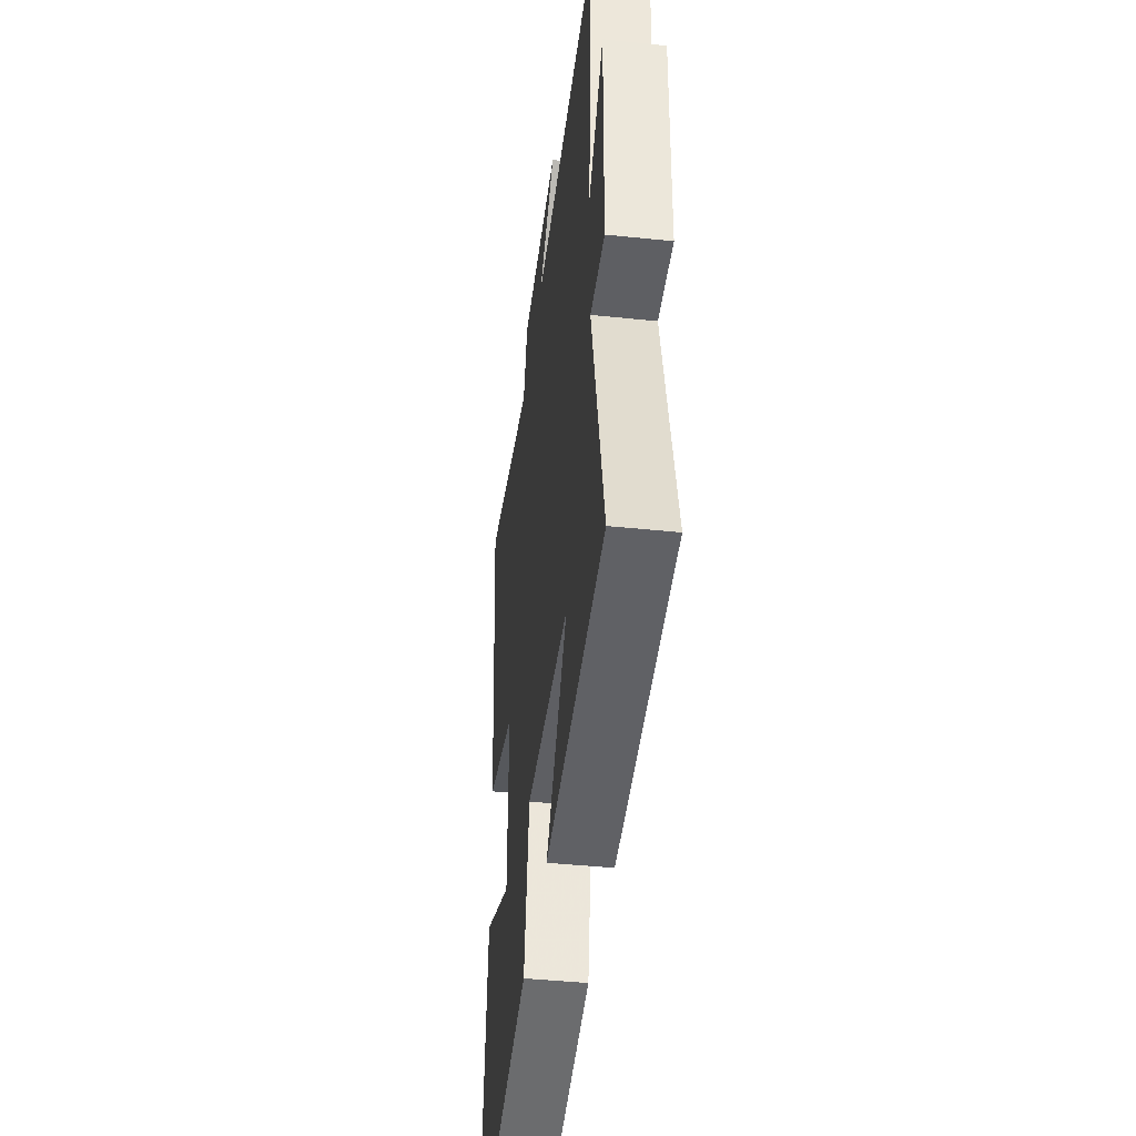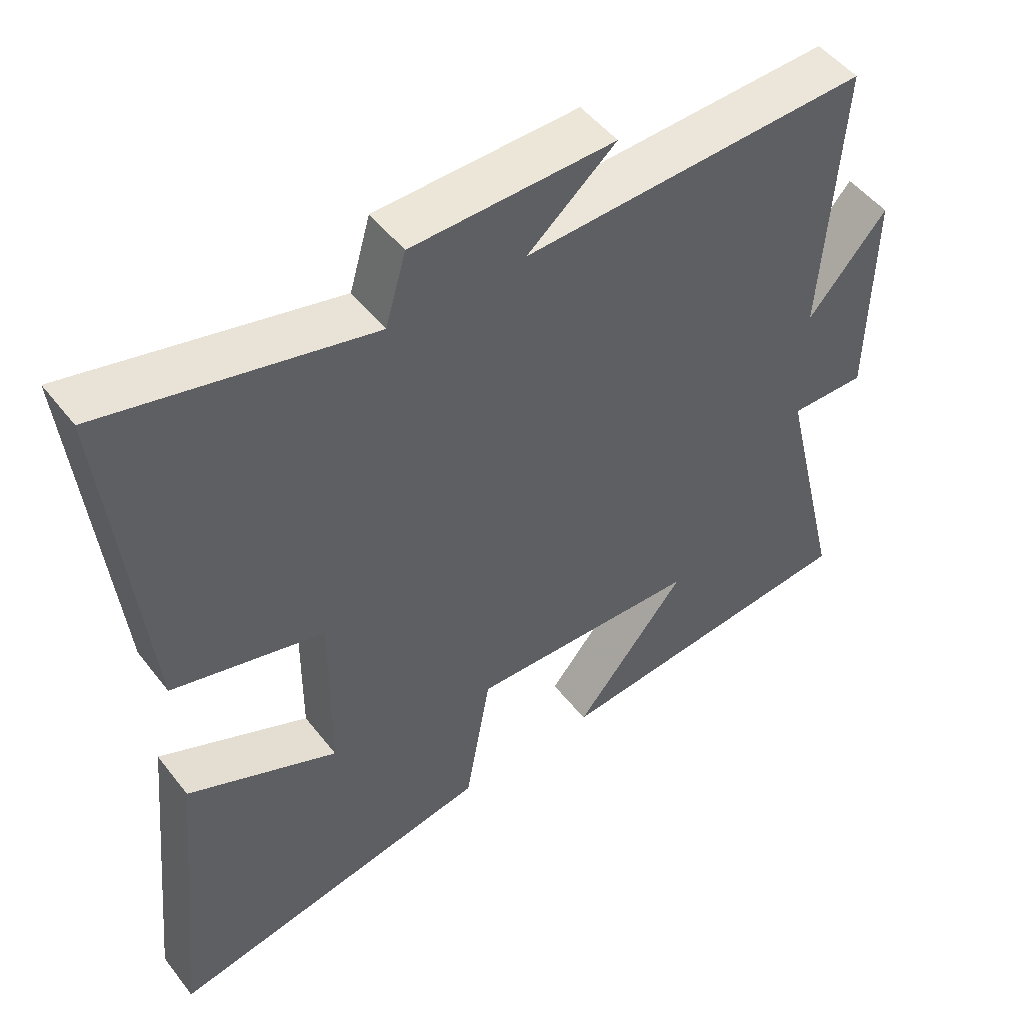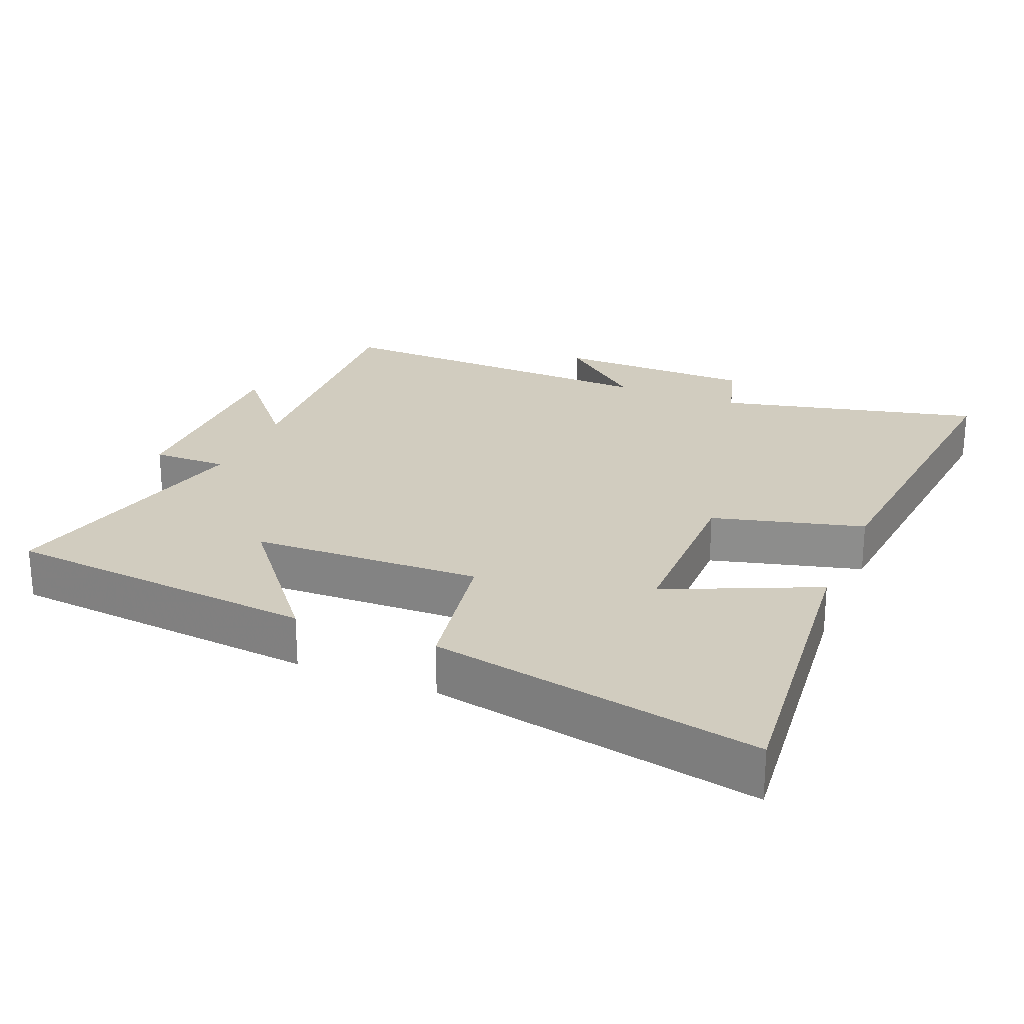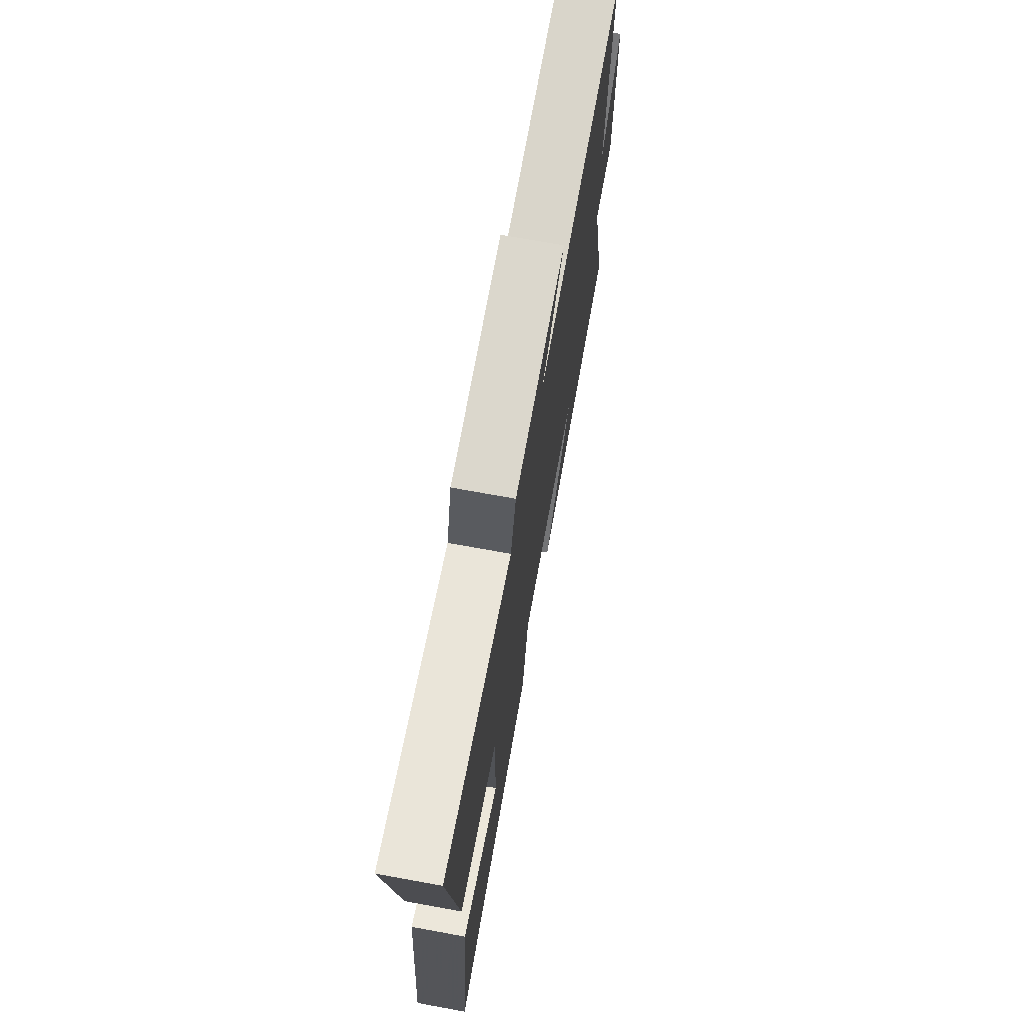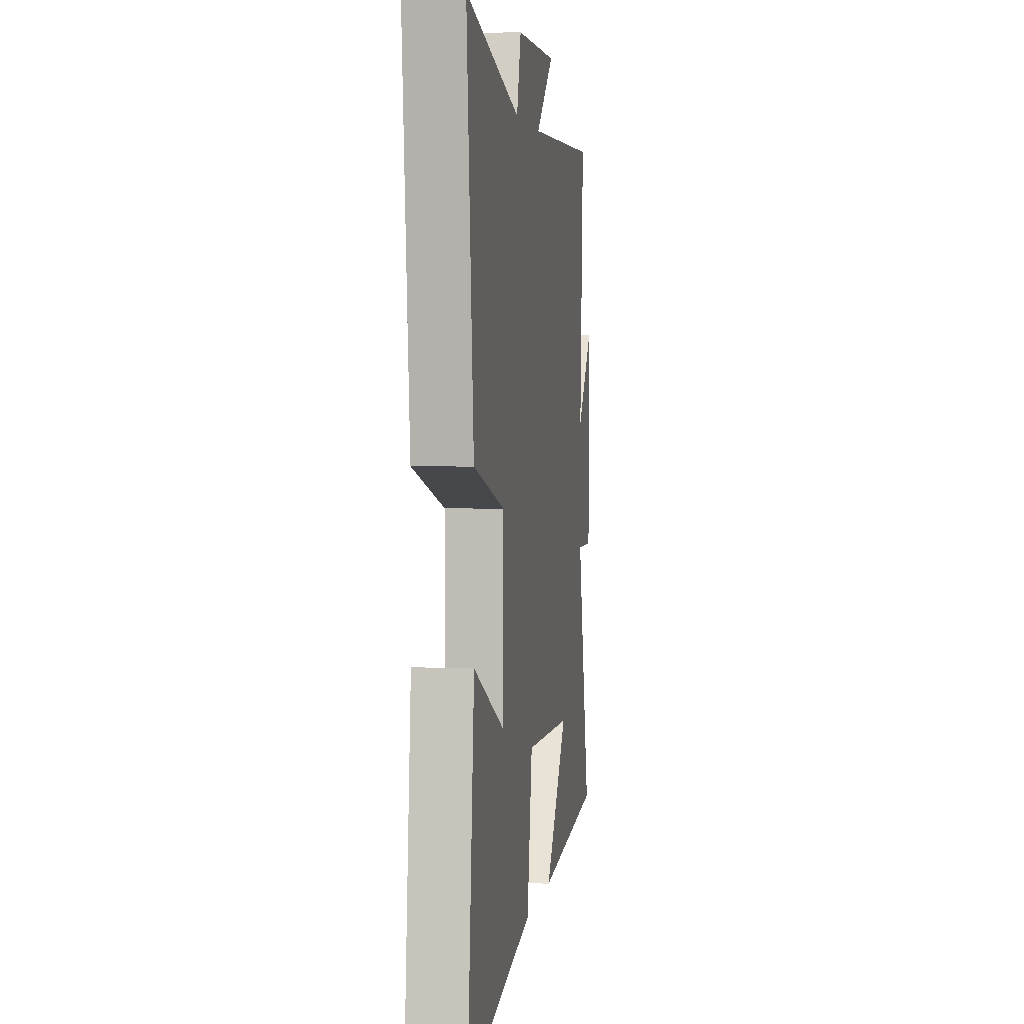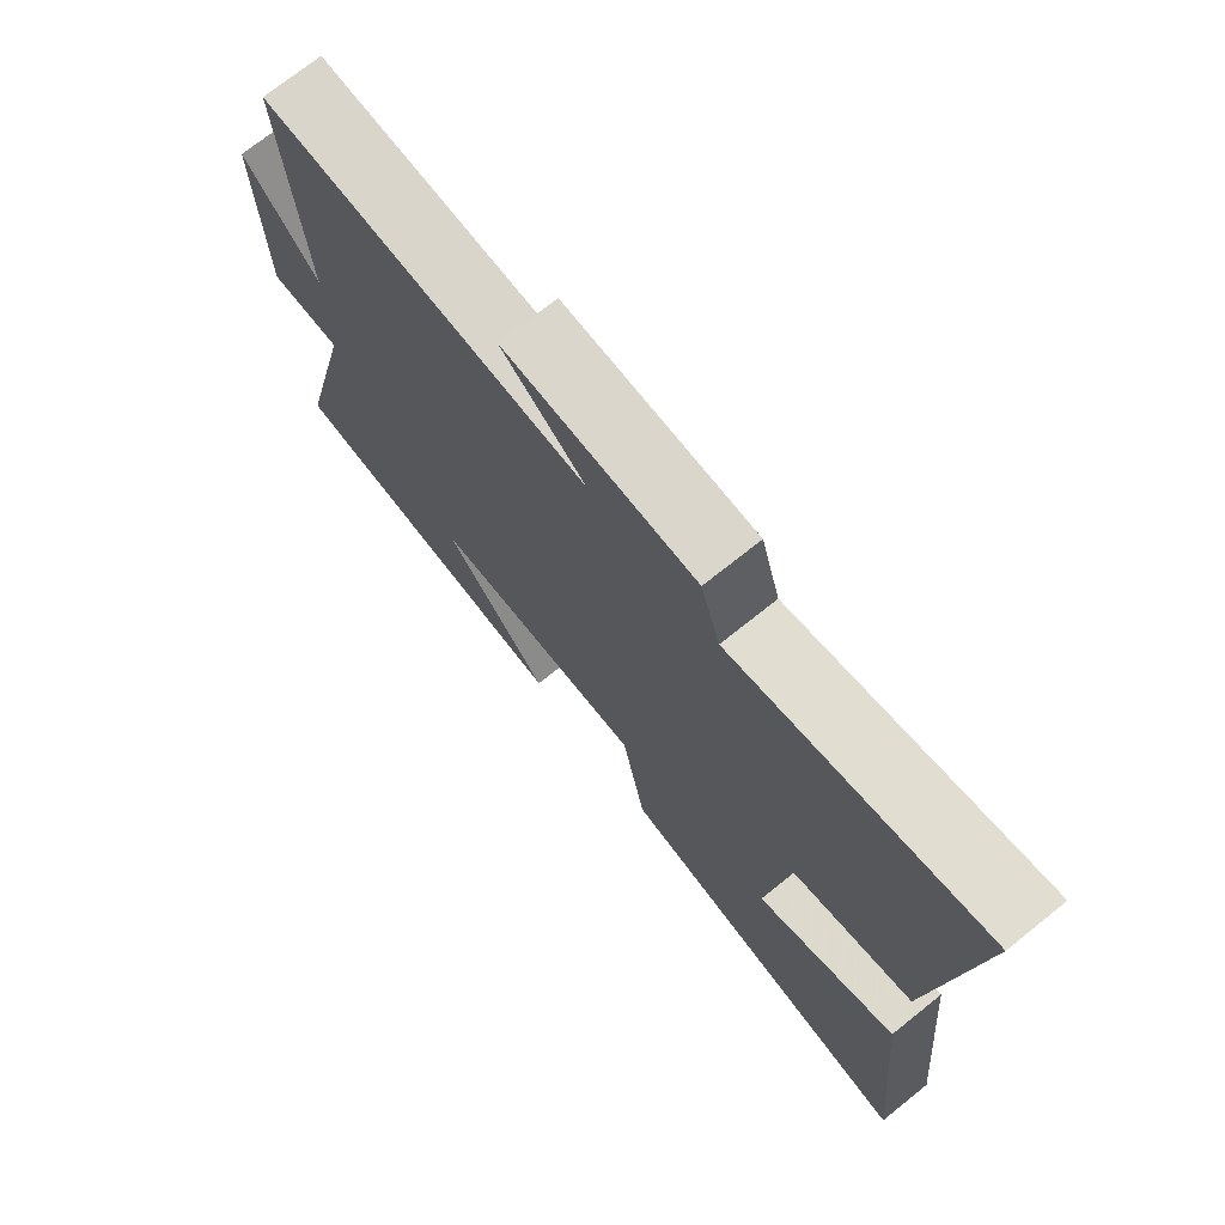
<metadata>
{"format":"obj","ext":"obj","renderer":"f3d","projection":"perspective","resolution":1024,"background":"white","views":[{"elev":-42.8,"azim":82.9,"up":"+Z"},{"elev":50.0,"azim":-36.4,"up":"+Z"},{"elev":24.1,"azim":-157.4,"up":"+Y"},{"elev":72.5,"azim":-79.7,"up":"+Z"},{"elev":3.3,"azim":-81.8,"up":"+Z"},{"elev":73.3,"azim":-128.6,"up":"+Z"}]}
</metadata>
<code>
v -0.549 0.07 0.592
v -0.167 0.07 0.5
v -0.137 0.07 0.604
v 0.155 0.07 0.608
v 0.027 0.07 0.5
v 0.526 0.07 0.516
v 0.5 0.07 0.114
v 0.614 0.07 0.246
v 0.61 0.07 -0.072
v 0.5 0.07 -0.07
v 0.593 0.07 -0.458
v 0.137 0.07 -0.5
v 0.3 0.07 -0.301
v -0.034 0.07 -0.289
v -0.071 0.07 -0.5
v -0.547 0.07 -0.59
v -0.5 0.07 -0.131
v -0.283 0.07 -0.229
v -0.281 0.07 0.031
v -0.5 0.07 0.089
v -0.549 0 0.592
v -0.167 0 0.5
v -0.137 0 0.604
v 0.155 0 0.608
v 0.027 0 0.5
v 0.526 0 0.516
v 0.5 0 0.114
v 0.614 0 0.246
v 0.61 0 -0.072
v 0.5 0 -0.07
v 0.593 0 -0.458
v 0.137 0 -0.5
v 0.3 0 -0.301
v -0.034 0 -0.289
v -0.071 0 -0.5
v -0.547 0 -0.59
v -0.5 0 -0.131
v -0.283 0 -0.229
v -0.281 0 0.031
v -0.5 0 0.089
f 19 20 1 2
f 18 19 2 3
f 15 16 17 18
f 14 15 18 3
f 13 14 3
f 10 11 12 13
f 10 13 3
f 7 8 9 10
f 7 10 3
f 5 6 7
f 5 7 3
f 3 4 5
f 22 21 40 39
f 23 22 39 38
f 38 37 36 35
f 23 38 35 34
f 23 34 33
f 33 32 31 30
f 23 33 30
f 30 29 28 27
f 23 30 27
f 27 26 25
f 23 27 25
f 25 24 23
f 1 21 22 2
f 2 22 23 3
f 3 23 24 4
f 4 24 25 5
f 5 25 26 6
f 6 26 27 7
f 7 27 28 8
f 8 28 29 9
f 9 29 30 10
f 10 30 31 11
f 11 31 32 12
f 12 32 33 13
f 13 33 34 14
f 14 34 35 15
f 15 35 36 16
f 16 36 37 17
f 17 37 38 18
f 18 38 39 19
f 19 39 40 20
f 20 40 21 1

</code>
